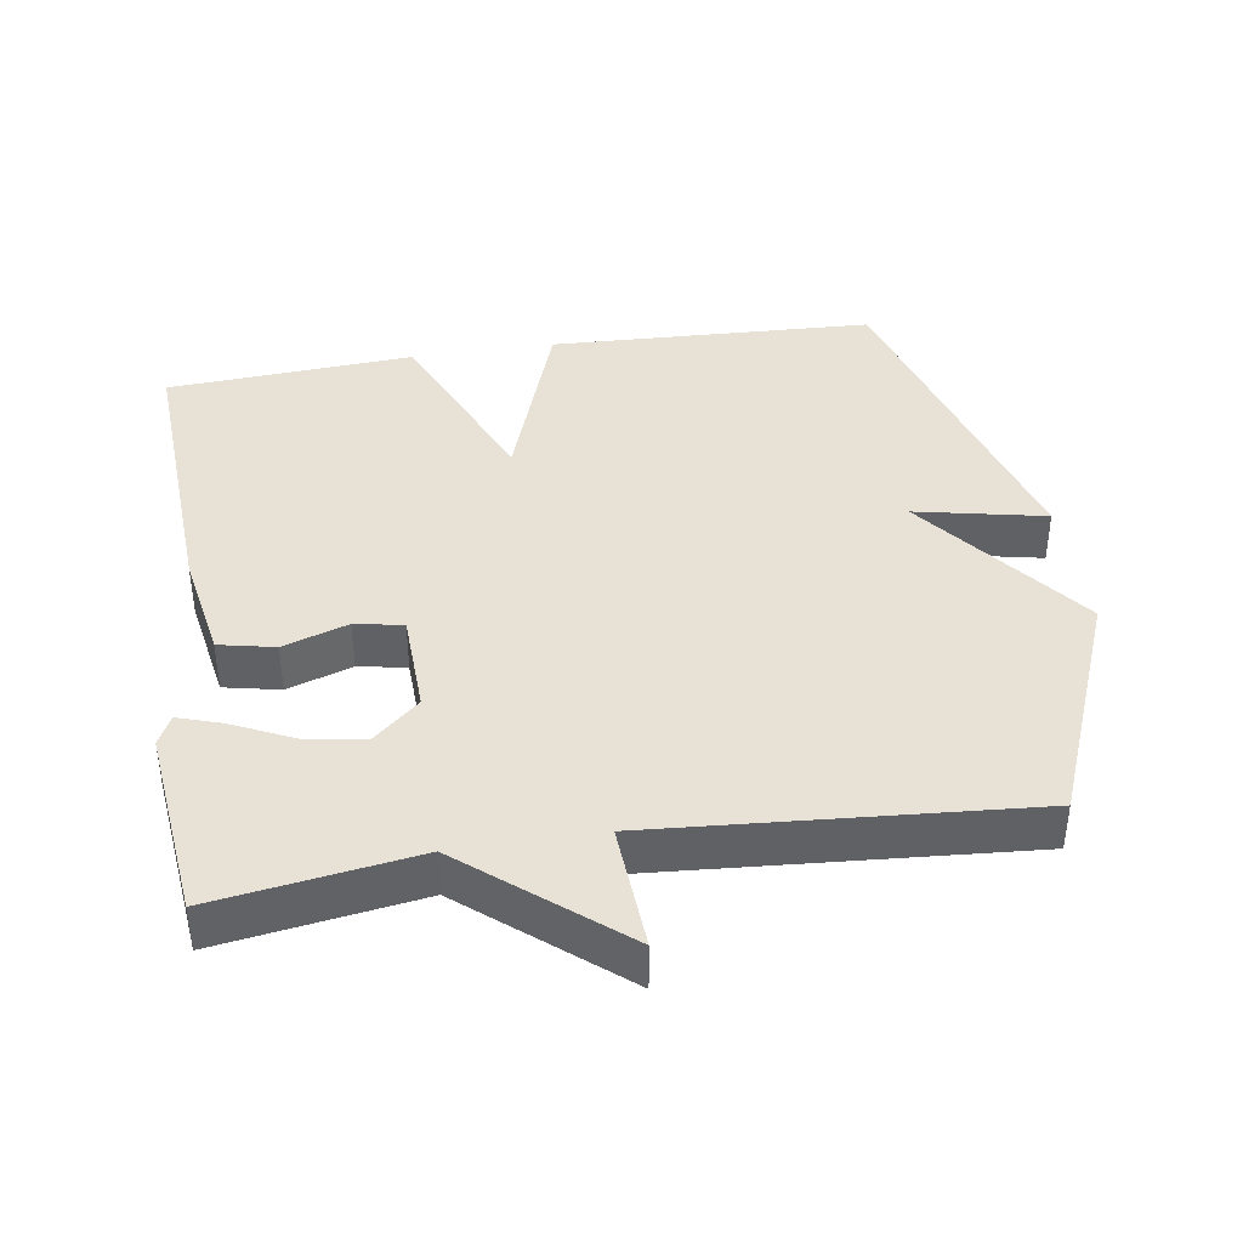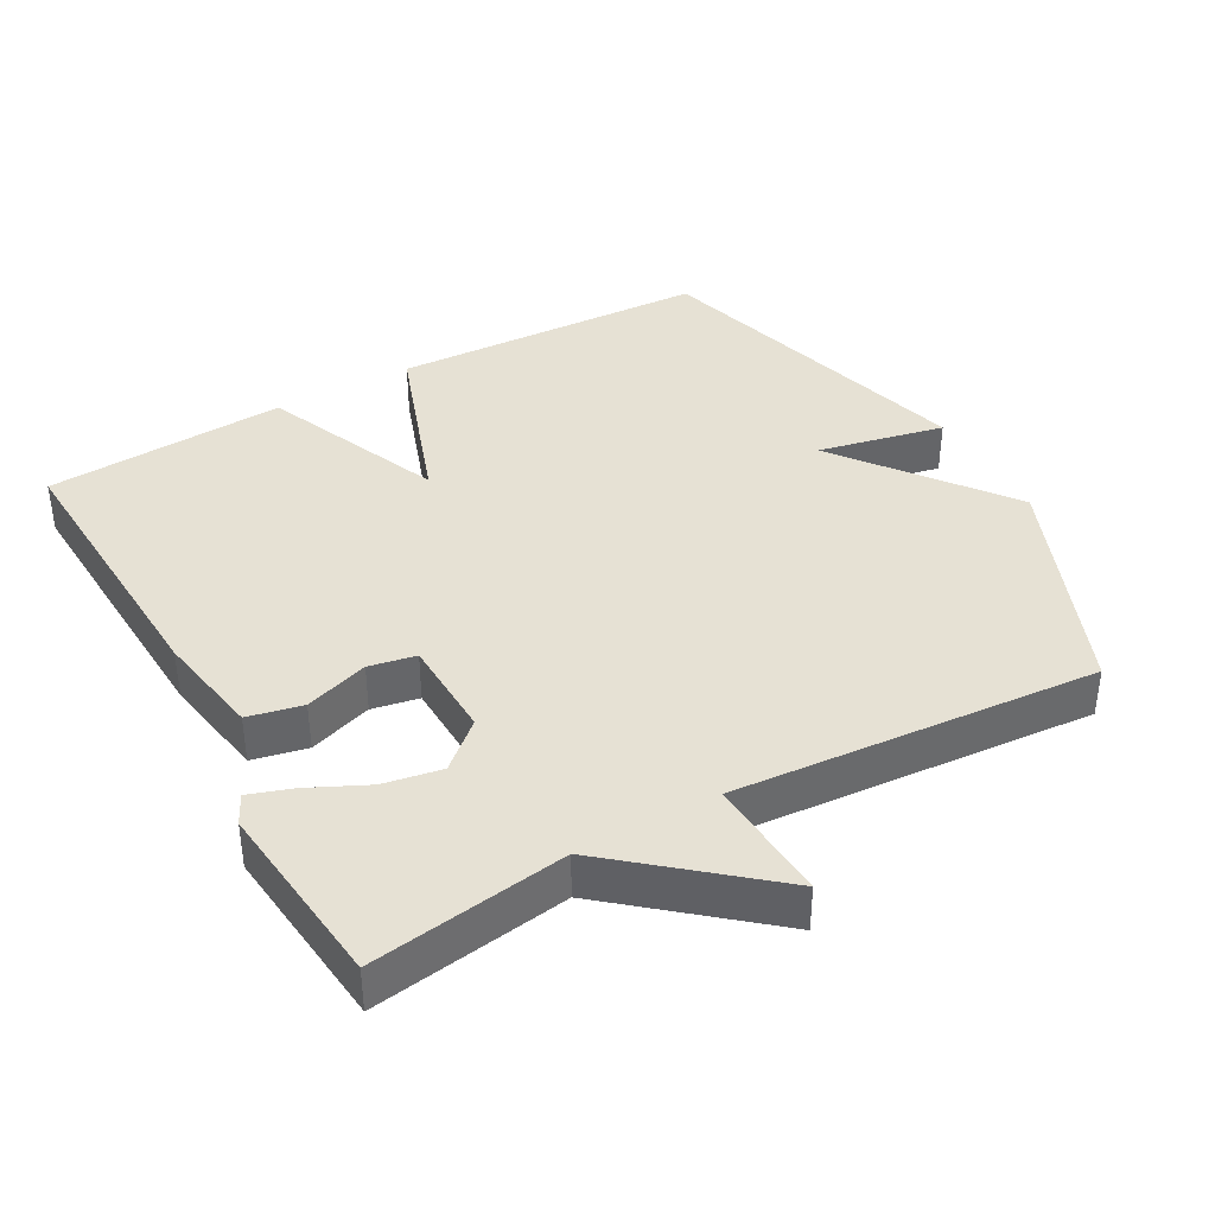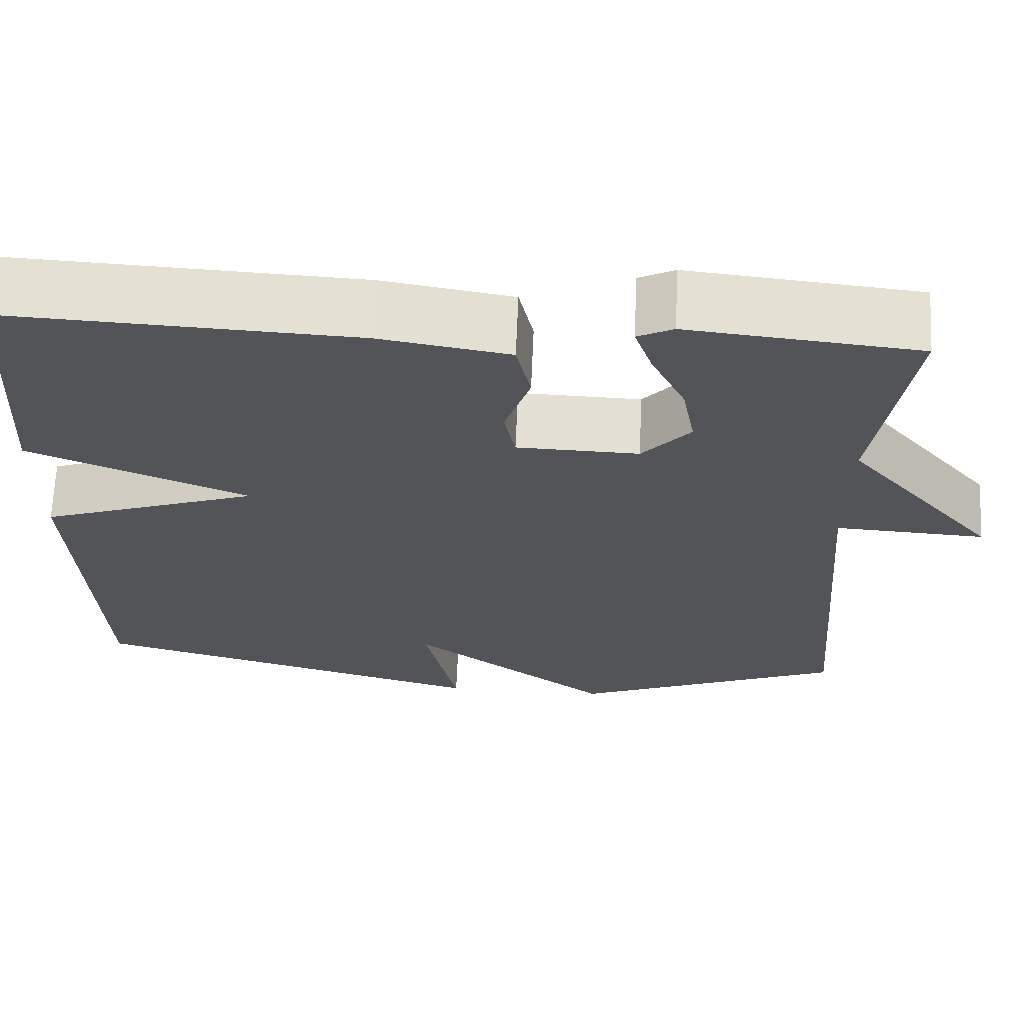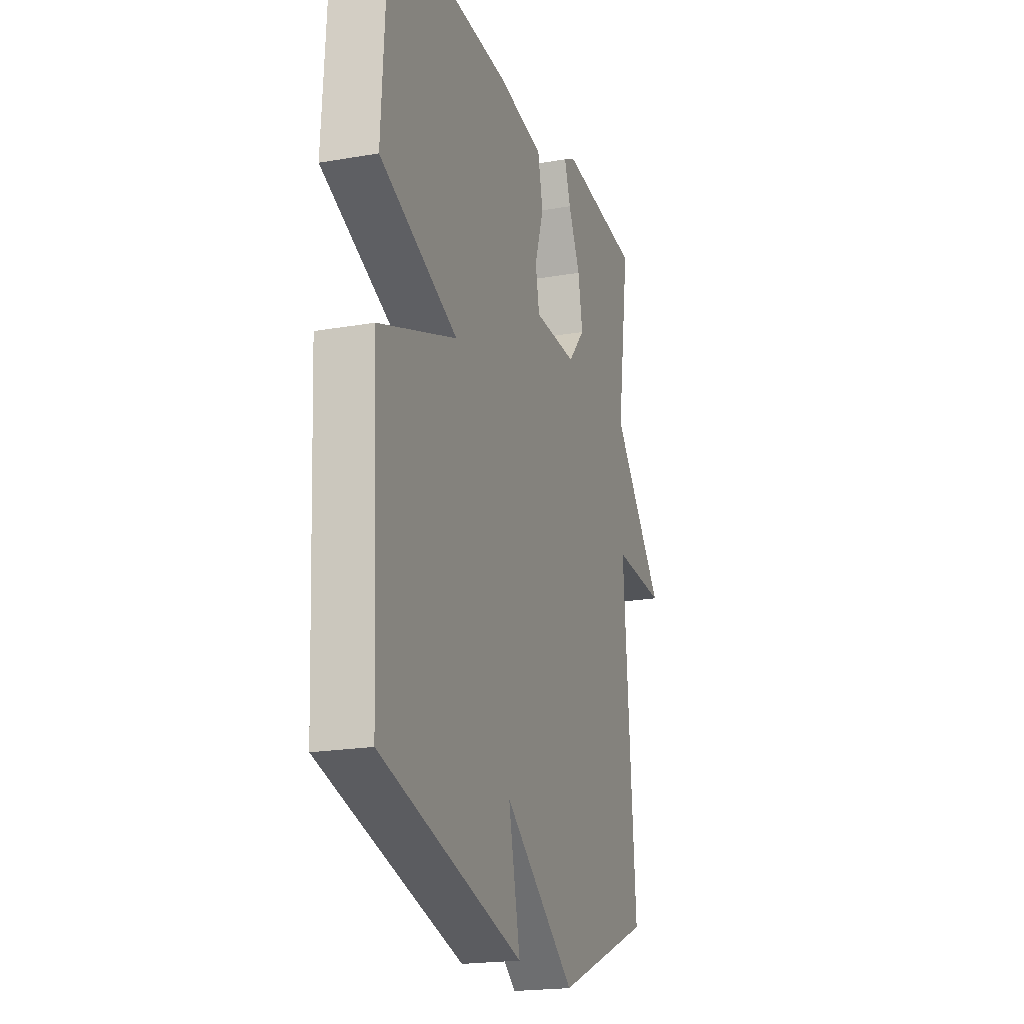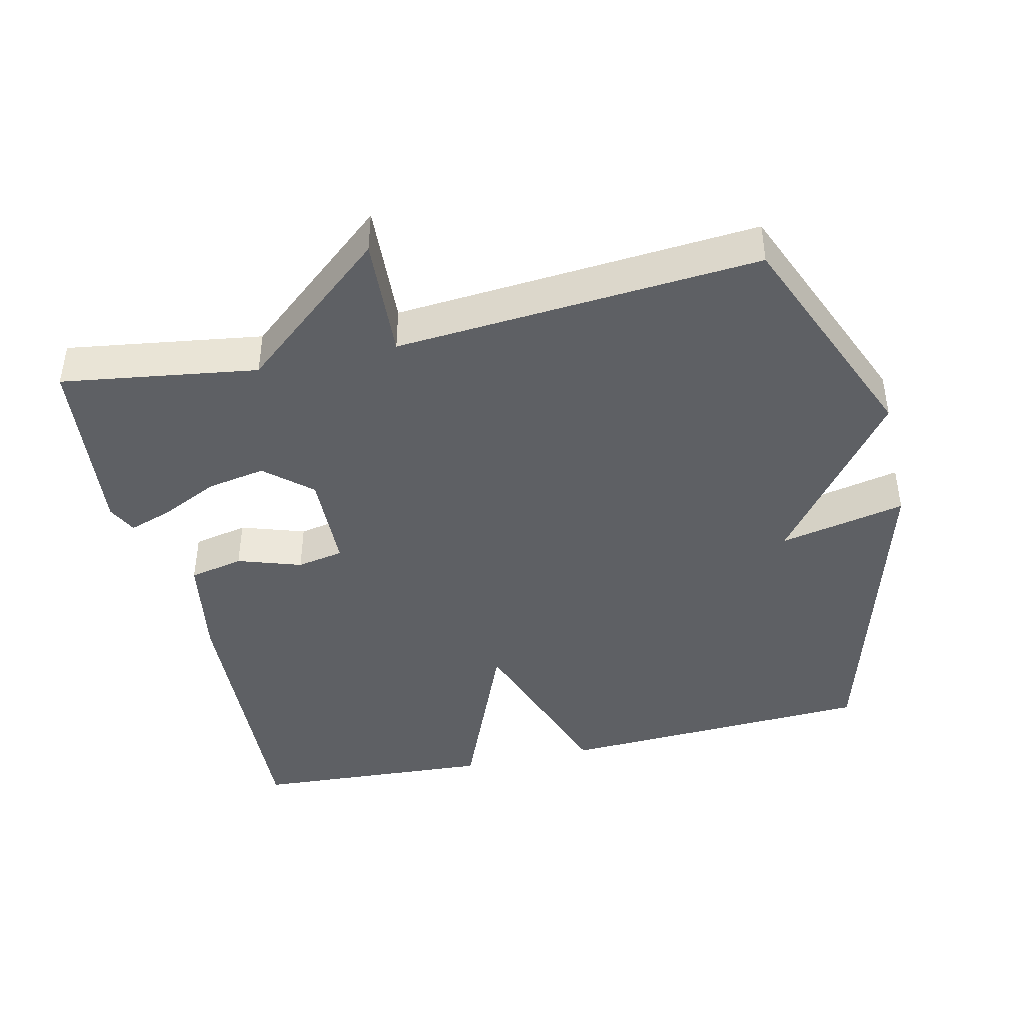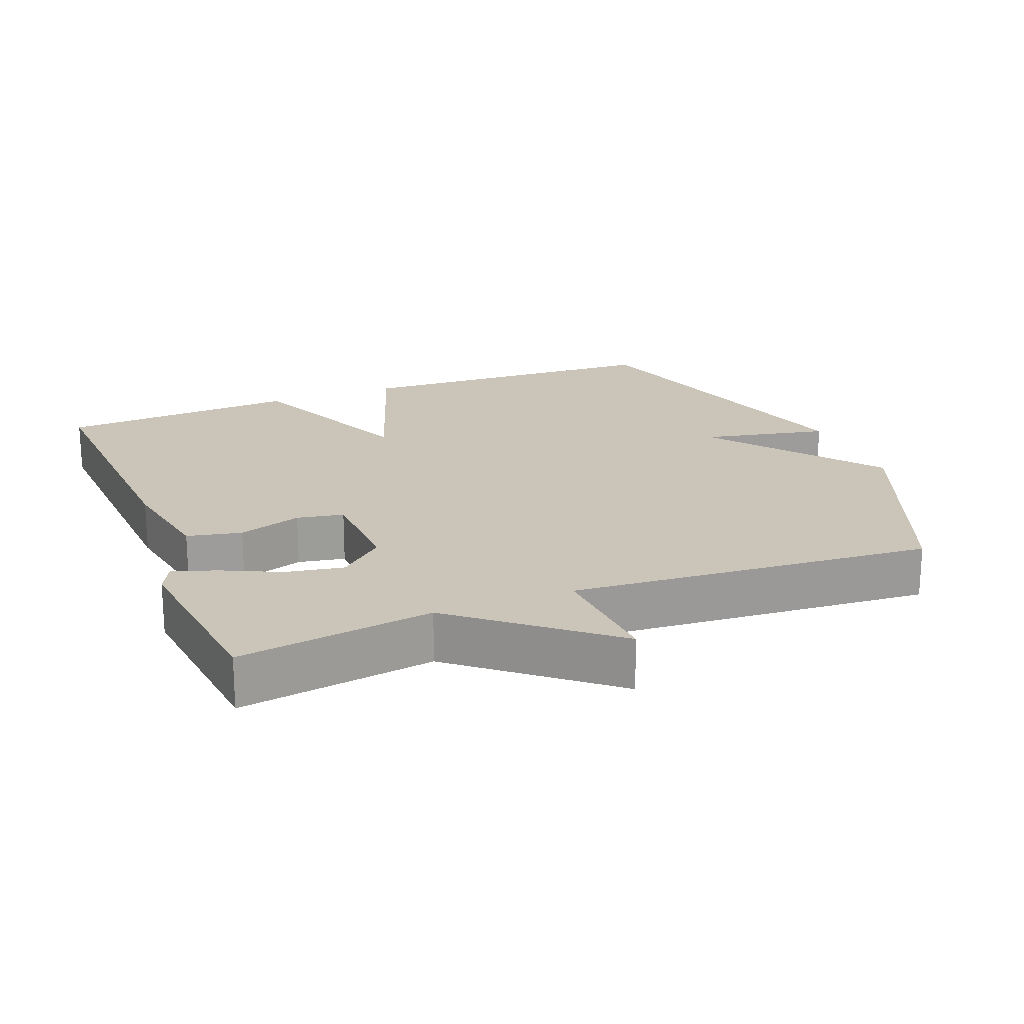
<metadata>
{"format":"obj","ext":"obj","renderer":"f3d","projection":"perspective","resolution":1024,"background":"white","views":[{"elev":40.2,"azim":80.9,"up":"+Y"},{"elev":39.1,"azim":60.7,"up":"+Y"},{"elev":66.7,"azim":2.5,"up":"+Z"},{"elev":-20.1,"azim":-72.2,"up":"+Z"},{"elev":-42.8,"azim":102.9,"up":"+Y"},{"elev":20.3,"azim":68.1,"up":"+Y"}]}
</metadata>
<code>
v -0.5 0.07 -0.5
v -0.521 0.07 -0.046
v -0.262 0.07 0.046
v -0.521 0.07 0.154
v -0.5 0.07 0.5
v -0.09 0.07 0.48
v 0.063 0.07 0.454
v 0.08 0.07 0.376
v 0.05 0.07 0.285
v 0.063 0.07 0.218
v 0.207 0.07 0.214
v 0.264 0.07 0.279
v 0.249 0.07 0.362
v 0.209 0.07 0.445
v 0.188 0.07 0.507
v 0.23 0.07 0.528
v 0.5 0.07 0.5
v 0.459 0.07 0.22
v 0.636 0.07 0.01
v 0.459 0.07 0.02
v 0.5 0.07 -0.5
v 0.177 0.07 -0.633
v -0.062 0.07 -0.452
v -0.023 0.07 -0.633
v -0.5 0 -0.5
v -0.521 0 -0.046
v -0.262 0 0.046
v -0.521 0 0.154
v -0.5 0 0.5
v -0.09 0 0.48
v 0.063 0 0.454
v 0.08 0 0.376
v 0.05 0 0.285
v 0.063 0 0.218
v 0.207 0 0.214
v 0.264 0 0.279
v 0.249 0 0.362
v 0.209 0 0.445
v 0.188 0 0.507
v 0.23 0 0.528
v 0.5 0 0.5
v 0.459 0 0.22
v 0.636 0 0.01
v 0.459 0 0.02
v 0.5 0 -0.5
v 0.177 0 -0.633
v -0.062 0 -0.452
v -0.023 0 -0.633
f 1 2 3
f 24 1 3
f 23 24 3
f 22 23 3
f 21 22 3
f 20 21 3
f 18 19 20
f 18 20 3 4
f 16 17 18
f 15 16 18
f 14 15 18
f 13 14 18
f 12 13 18
f 11 12 18
f 11 18 4
f 10 11 4
f 4 5 6
f 10 4 6
f 9 10 6
f 6 7 8 9
f 27 26 25
f 27 25 48
f 27 48 47
f 27 47 46
f 27 46 45
f 27 45 44
f 44 43 42
f 28 27 44 42
f 42 41 40
f 42 40 39
f 42 39 38
f 42 38 37
f 42 37 36
f 42 36 35
f 28 42 35
f 28 35 34
f 30 29 28
f 30 28 34
f 30 34 33
f 33 32 31 30
f 1 25 26 2
f 2 26 27 3
f 3 27 28 4
f 4 28 29 5
f 5 29 30 6
f 6 30 31 7
f 7 31 32 8
f 8 32 33 9
f 9 33 34 10
f 10 34 35 11
f 11 35 36 12
f 12 36 37 13
f 13 37 38 14
f 14 38 39 15
f 15 39 40 16
f 16 40 41 17
f 17 41 42 18
f 18 42 43 19
f 19 43 44 20
f 20 44 45 21
f 21 45 46 22
f 22 46 47 23
f 23 47 48 24
f 24 48 25 1

</code>
